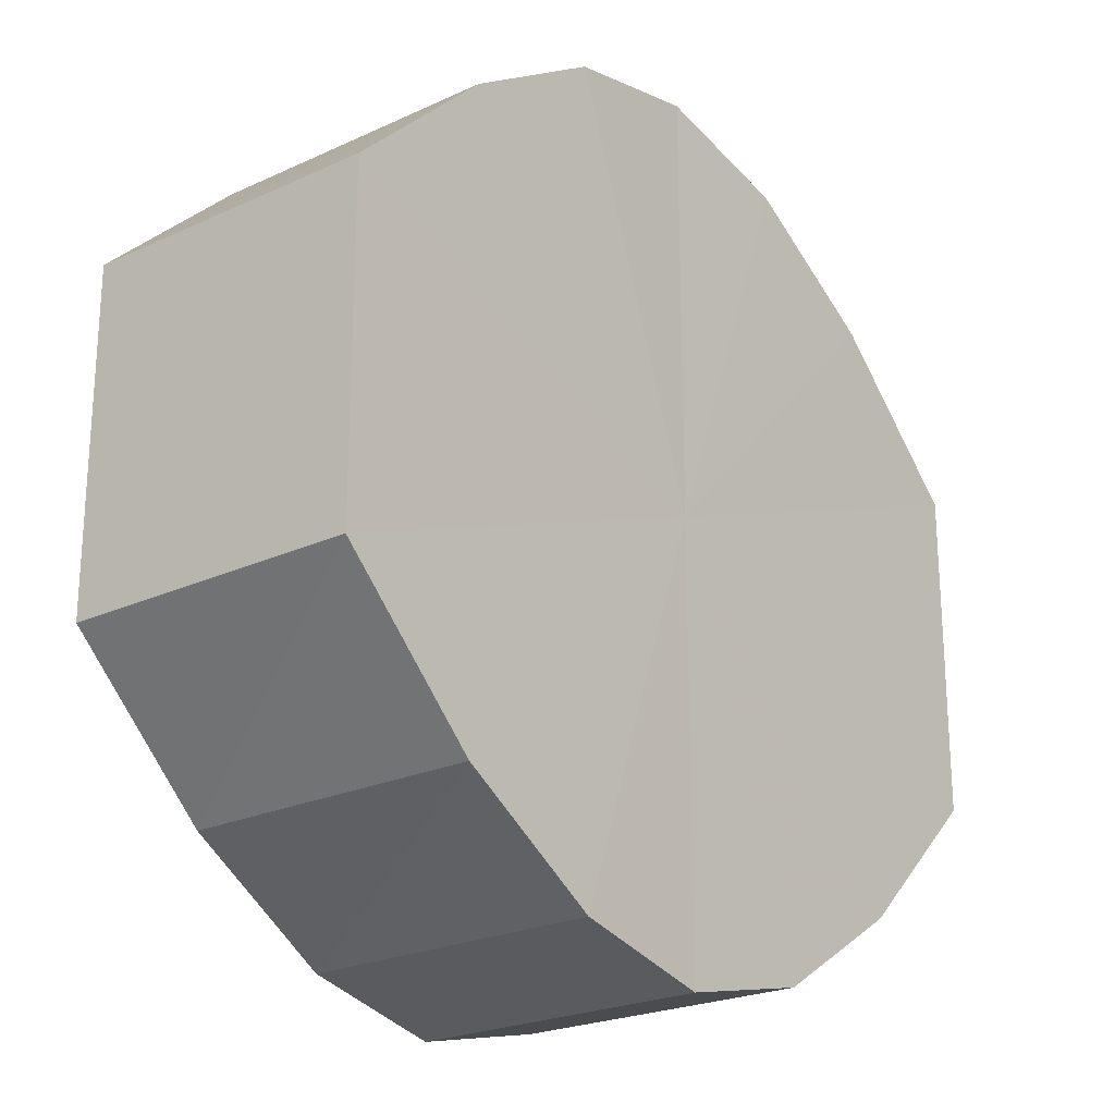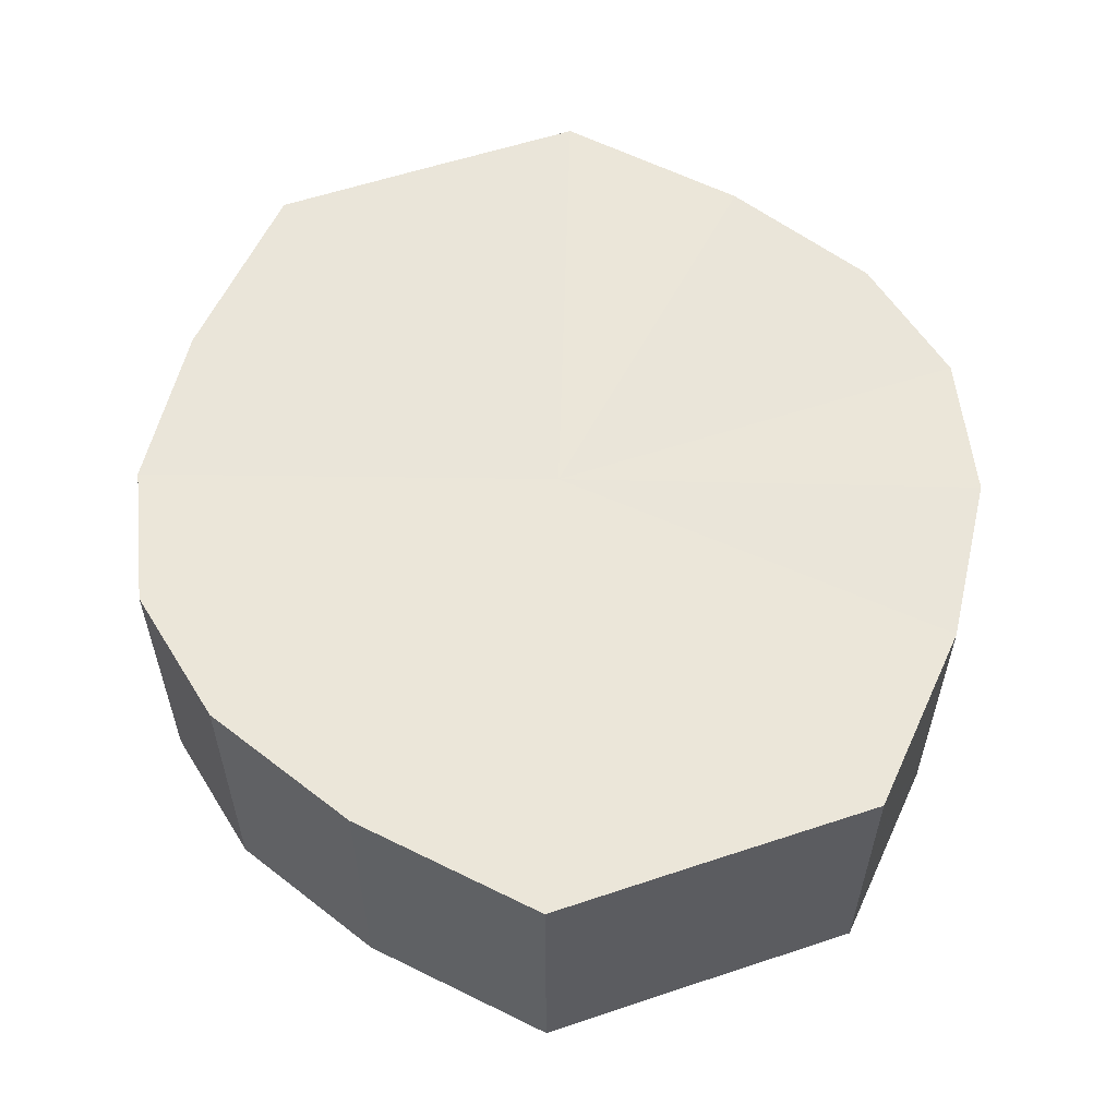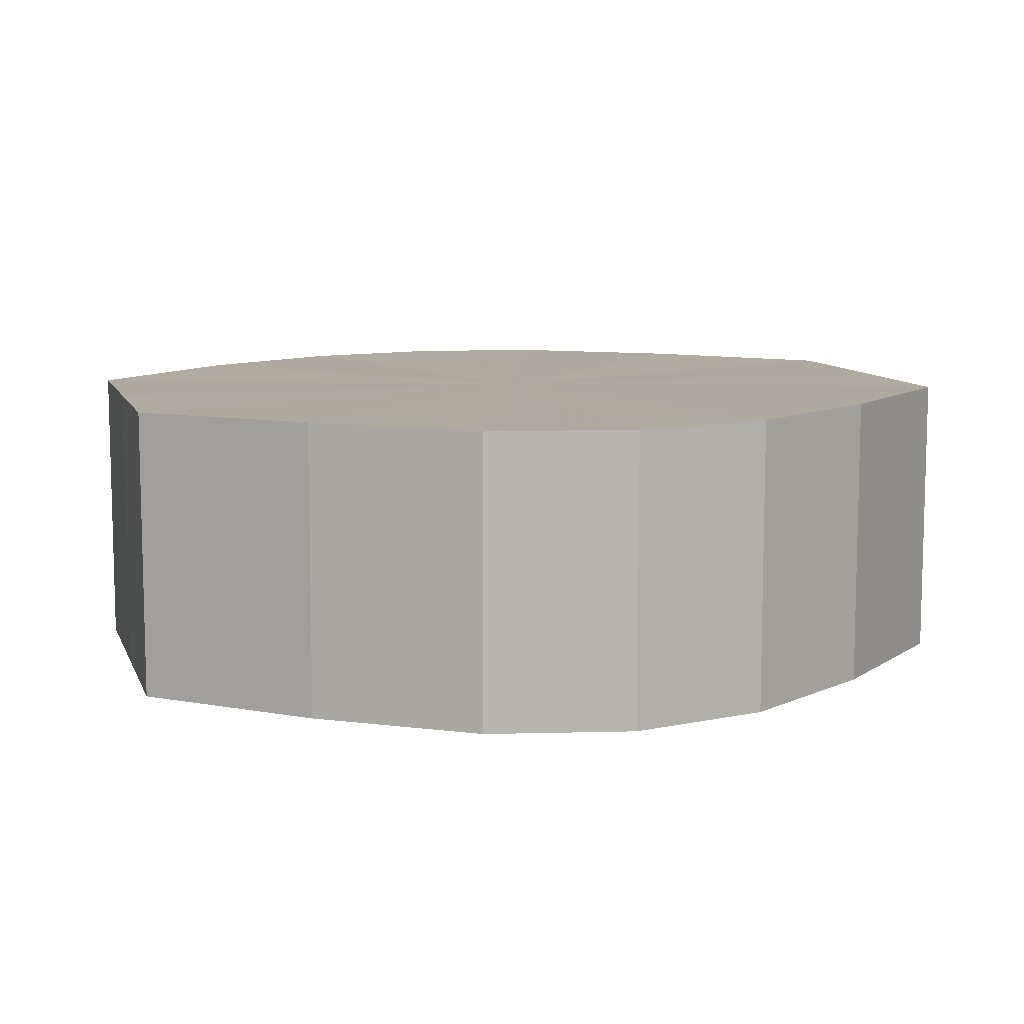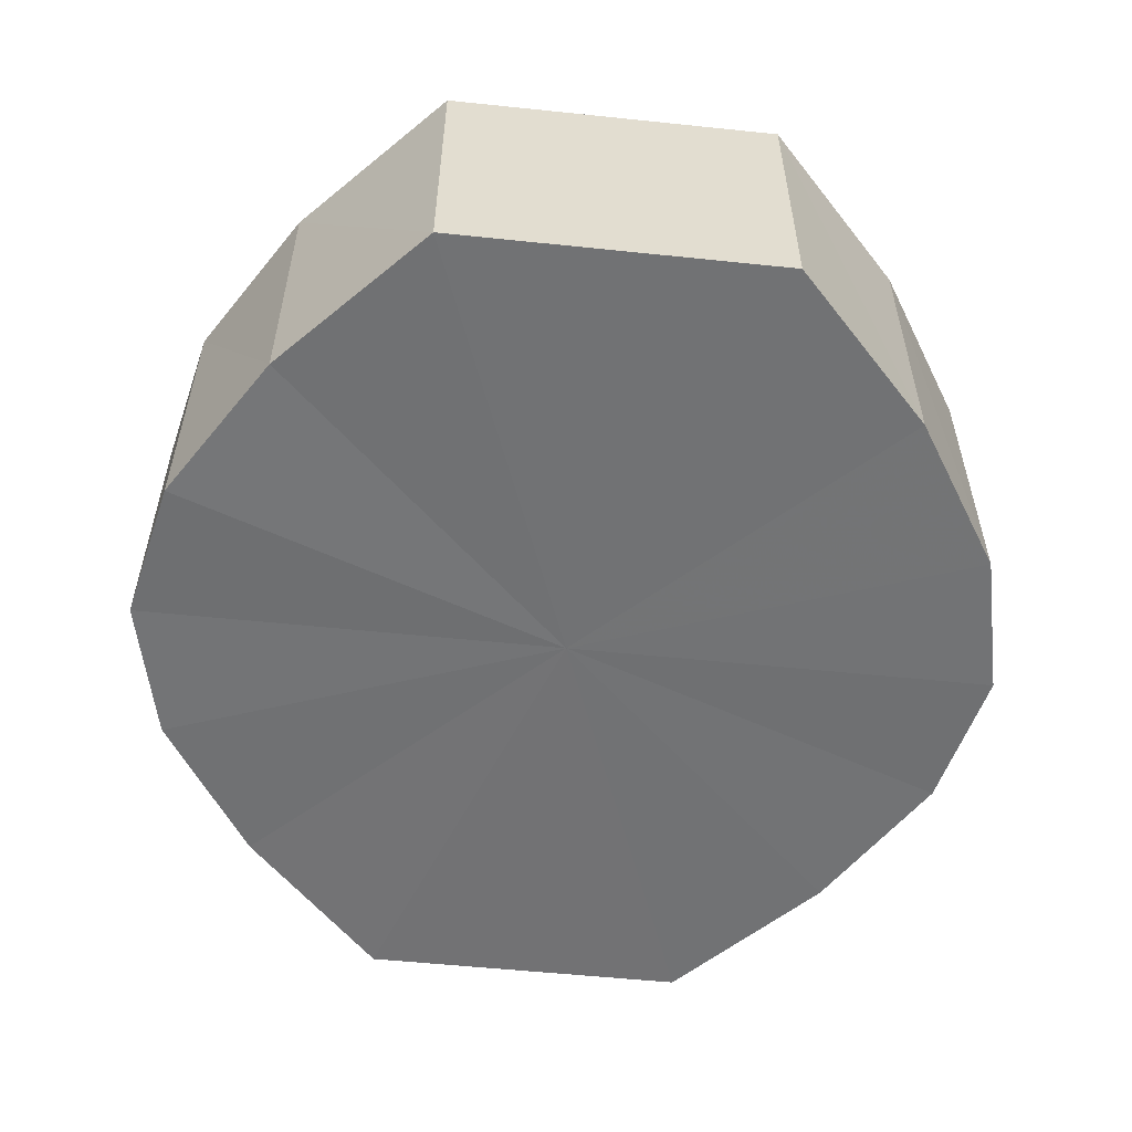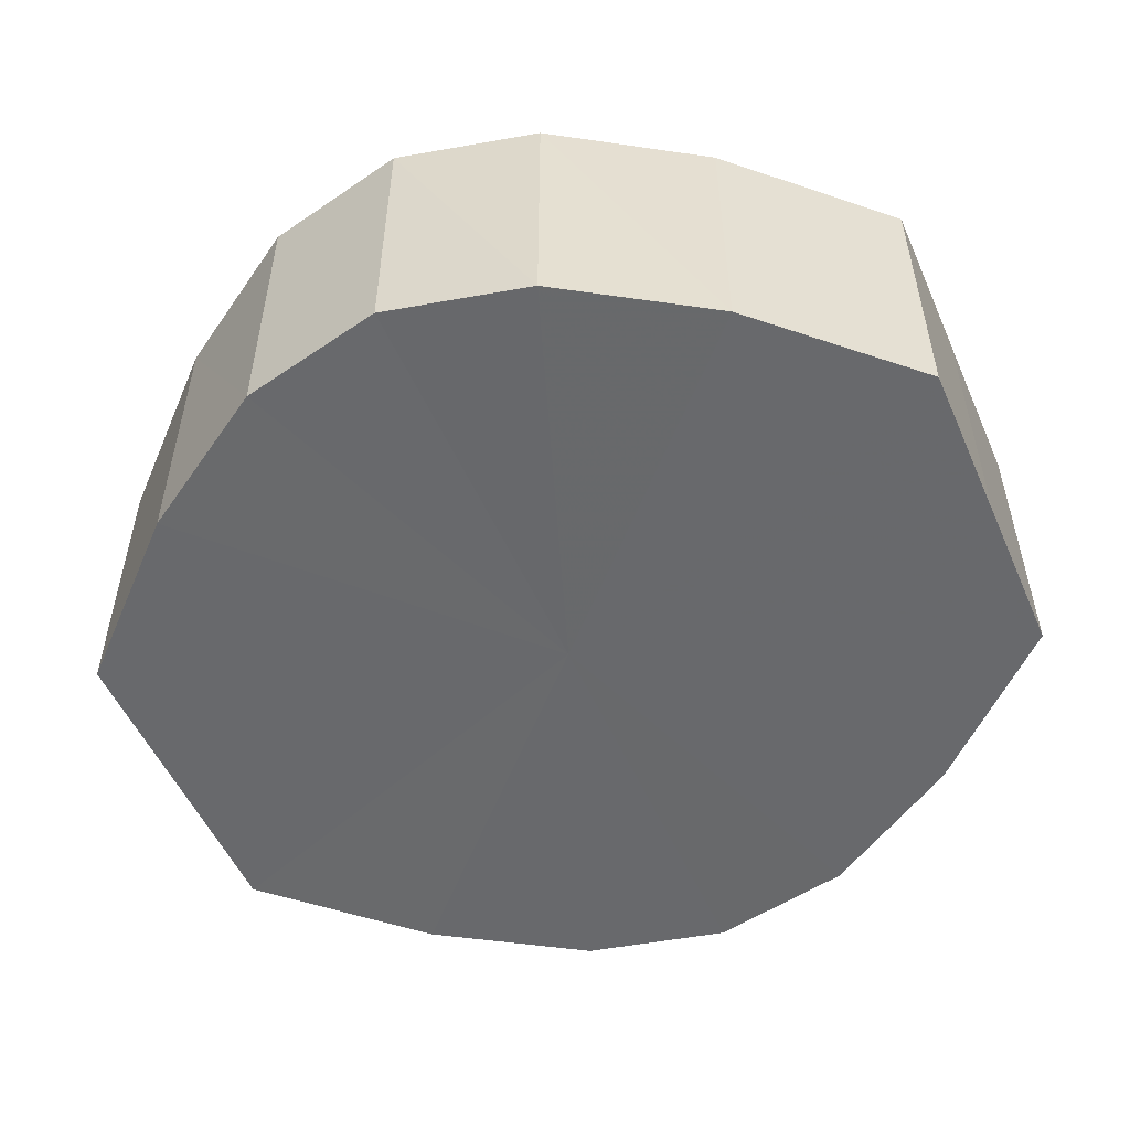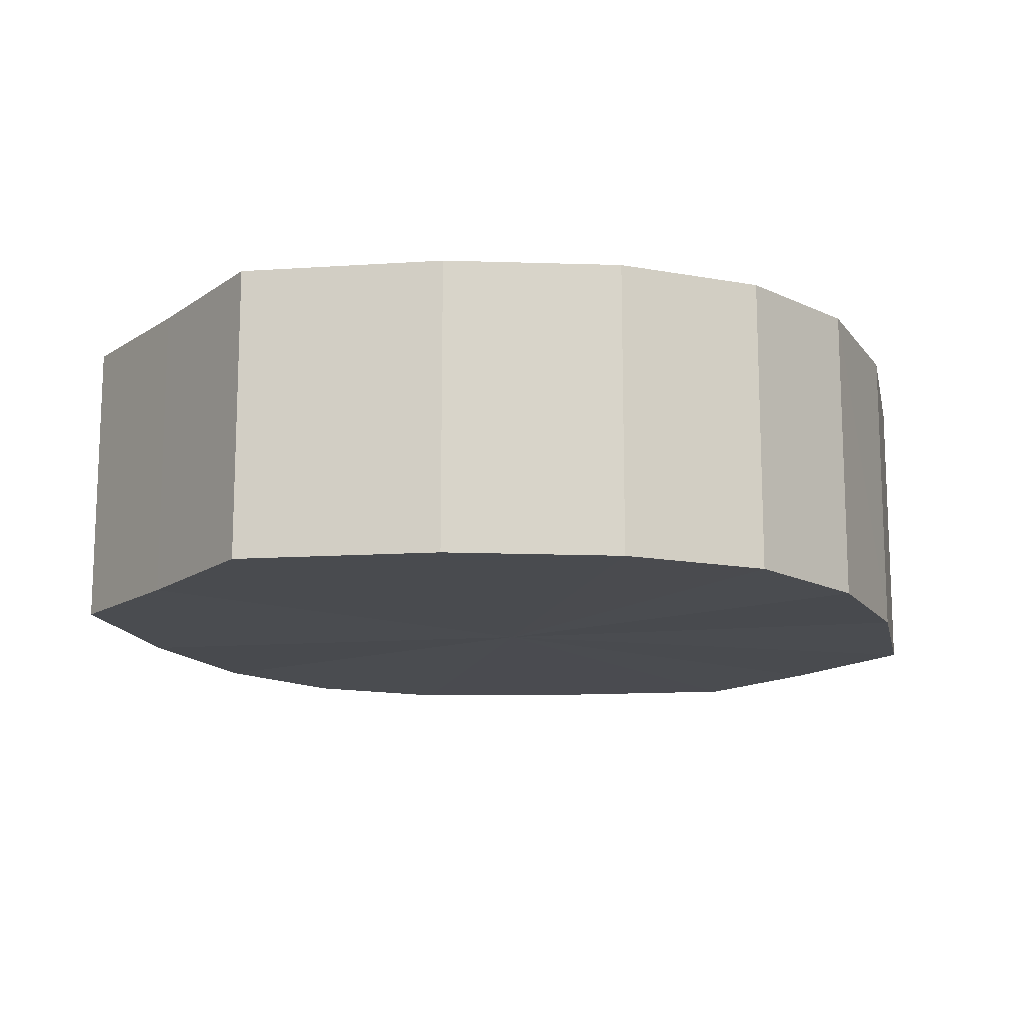
<metadata>
{"format":"obj","ext":"obj","renderer":"f3d","projection":"perspective","resolution":1024,"background":"white","views":[{"elev":-23.0,"azim":-51.4,"up":"+Z"},{"elev":57.6,"azim":71.0,"up":"+Y"},{"elev":9.5,"azim":164.0,"up":"+Y"},{"elev":-55.7,"azim":-96.1,"up":"+Y"},{"elev":-52.8,"azim":-156.5,"up":"+Y"},{"elev":-14.2,"azim":145.2,"up":"+Y"}]}
</metadata>
<code>
o 30324
v 2203 1861 8.835
v 2203 1861 8.846
v 2203 1861 8.835
v 2203 1861 8.856
v 2203 1861 8.846
v 2203 1861 8.824
v 2203 1861 8.824
v 2203 1861 8.862
v 2203 1861 8.856
v 2203 1861 8.814
v 2203 1861 8.814
v 2203 1861 8.864
v 2203 1861 8.862
v 2203 1861 8.808
v 2203 1861 8.808
v 2203 1861 8.862
v 2203 1861 8.864
v 2203 1861 8.806
v 2203 1861 8.806
v 2203 1861 8.856
v 2203 1861 8.862
v 2203 1861 8.808
v 2203 1861 8.808
v 2203 1861 8.846
v 2203 1861 8.856
v 2203 1861 8.814
v 2203 1861 8.814
v 2203 1861 8.835
v 2203 1861 8.846
v 2203 1861 8.824
v 2203 1861 8.824
v 2203 1861 8.835
v 2203 1861 8.835
v 2203 1861 8.846
v 2203 1861 8.846
v 2203 1861 8.856
v 2203 1861 8.856
v 2203 1861 8.824
v 2203 1861 8.835
v 2203 1861 8.814
v 2203 1861 8.824
v 2203 1861 8.862
v 2203 1861 8.862
v 2203 1861 8.808
v 2203 1861 8.814
v 2203 1861 8.806
v 2203 1861 8.808
v 2203 1861 8.864
v 2203 1861 8.864
v 2203 1861 8.808
v 2203 1861 8.806
v 2203 1861 8.814
v 2203 1861 8.808
v 2203 1861 8.862
v 2203 1861 8.862
v 2203 1861 8.824
v 2203 1861 8.814
v 2203 1861 8.835
v 2203 1861 8.824
v 2203 1861 8.856
v 2203 1861 8.856
v 2203 1861 8.846
v 2203 1861 8.835
v 2203 1861 8.846
v 2203 1861 8.835
v 2203 1861 8.846
v 2203 1861 8.835
v 2203 1861 8.856
v 2203 1861 8.824
v 2203 1861 8.862
v 2203 1861 8.814
v 2203 1861 8.864
v 2203 1861 8.808
v 2203 1861 8.862
v 2203 1861 8.806
v 2203 1861 8.856
v 2203 1861 8.808
v 2203 1861 8.846
v 2203 1861 8.814
v 2203 1861 8.835
v 2203 1861 8.824
v 2203 1861 8.835
v 2203 1861 8.835
v 2203 1861 8.846
v 2203 1861 8.824
v 2203 1861 8.856
v 2203 1861 8.814
v 2203 1861 8.862
v 2203 1861 8.808
v 2203 1861 8.864
v 2203 1861 8.806
v 2203 1861 8.862
v 2203 1861 8.808
v 2203 1861 8.856
v 2203 1861 8.814
v 2203 1861 8.846
v 2203 1861 8.824
v 2203 1861 8.835
f 1 2 3
f 2 4 5
f 6 1 7
f 4 8 9
f 10 6 11
f 8 12 13
f 14 10 15
f 12 16 17
f 18 14 19
f 16 20 21
f 22 18 23
f 20 24 25
f 26 22 27
f 24 28 29
f 30 26 31
f 28 30 32
f 33 34 35
f 35 36 37
f 38 39 33
f 40 41 38
f 37 42 43
f 44 45 40
f 46 47 44
f 43 48 49
f 50 51 46
f 52 53 50
f 49 54 55
f 56 57 52
f 58 59 56
f 55 60 61
f 62 63 58
f 61 64 62
f 65 66 67
f 65 68 66
f 65 67 69
f 65 70 68
f 65 69 71
f 65 72 70
f 65 71 73
f 65 74 72
f 65 73 75
f 65 76 74
f 65 75 77
f 65 78 76
f 65 77 79
f 65 80 78
f 65 79 81
f 65 81 80
f 82 83 84
f 82 85 83
f 82 84 86
f 82 87 85
f 82 86 88
f 82 89 87
f 82 88 90
f 82 91 89
f 82 90 92
f 82 93 91
f 82 92 94
f 82 95 93
f 82 94 96
f 82 97 95
f 82 96 98
f 82 98 97

</code>
